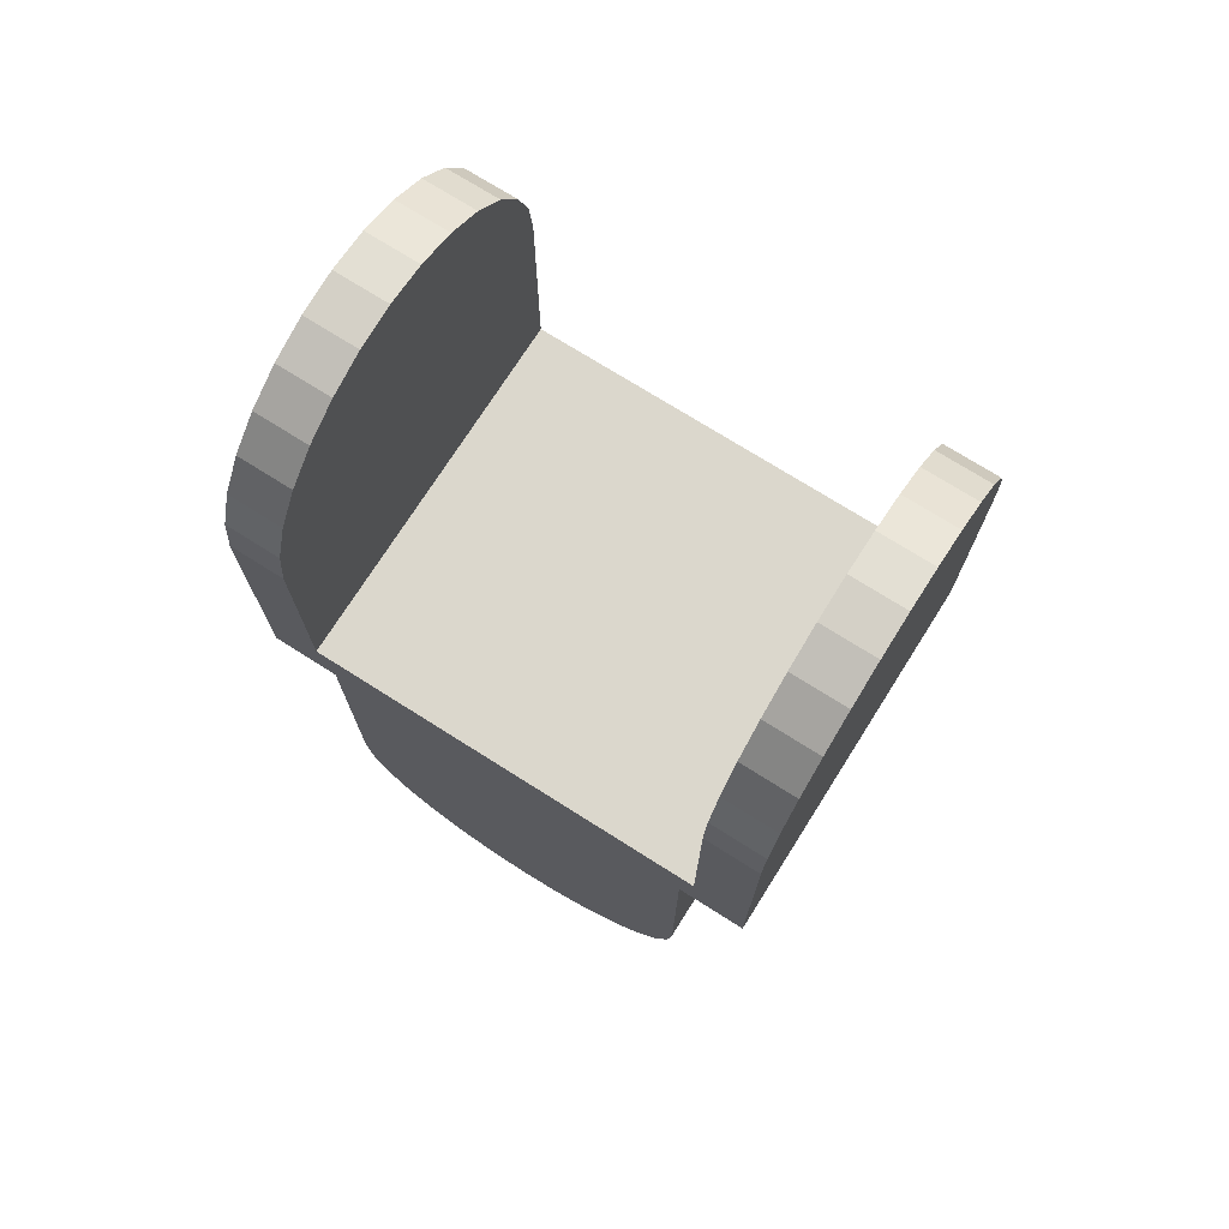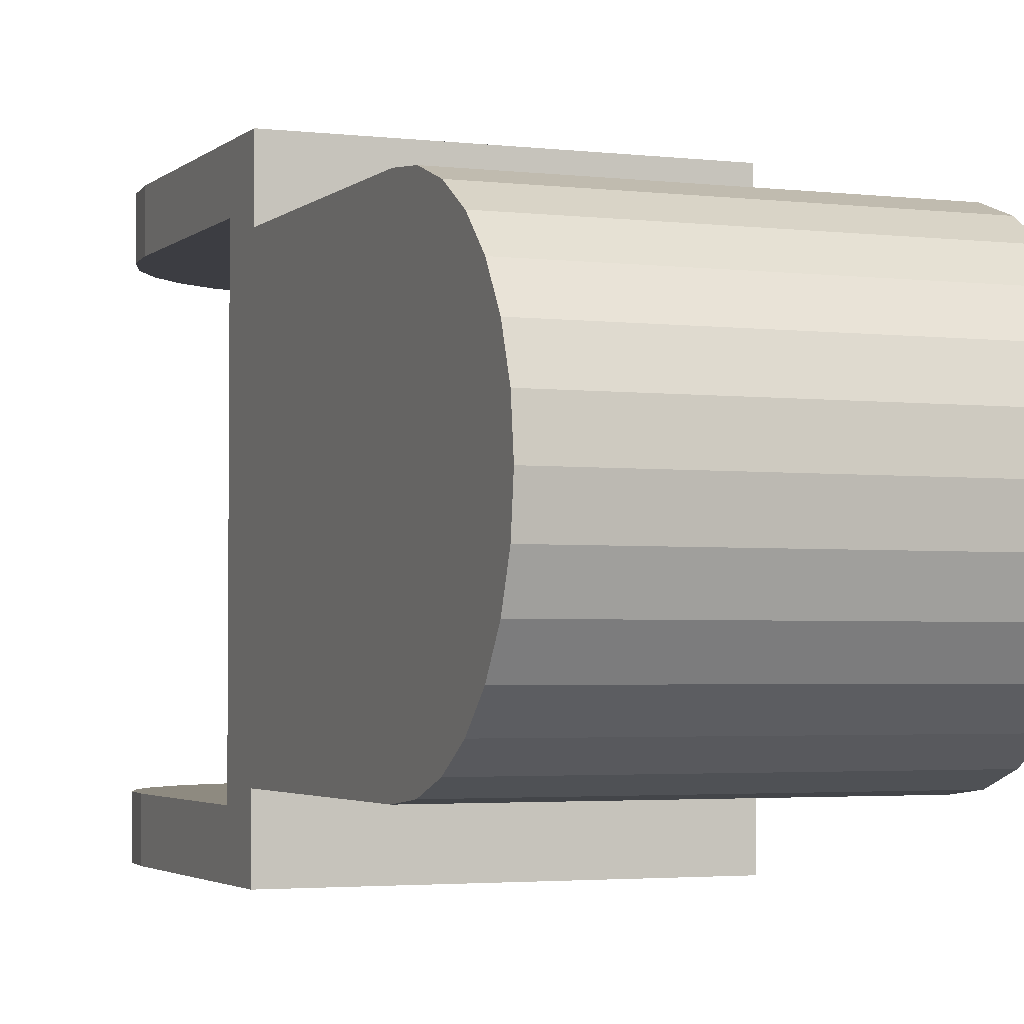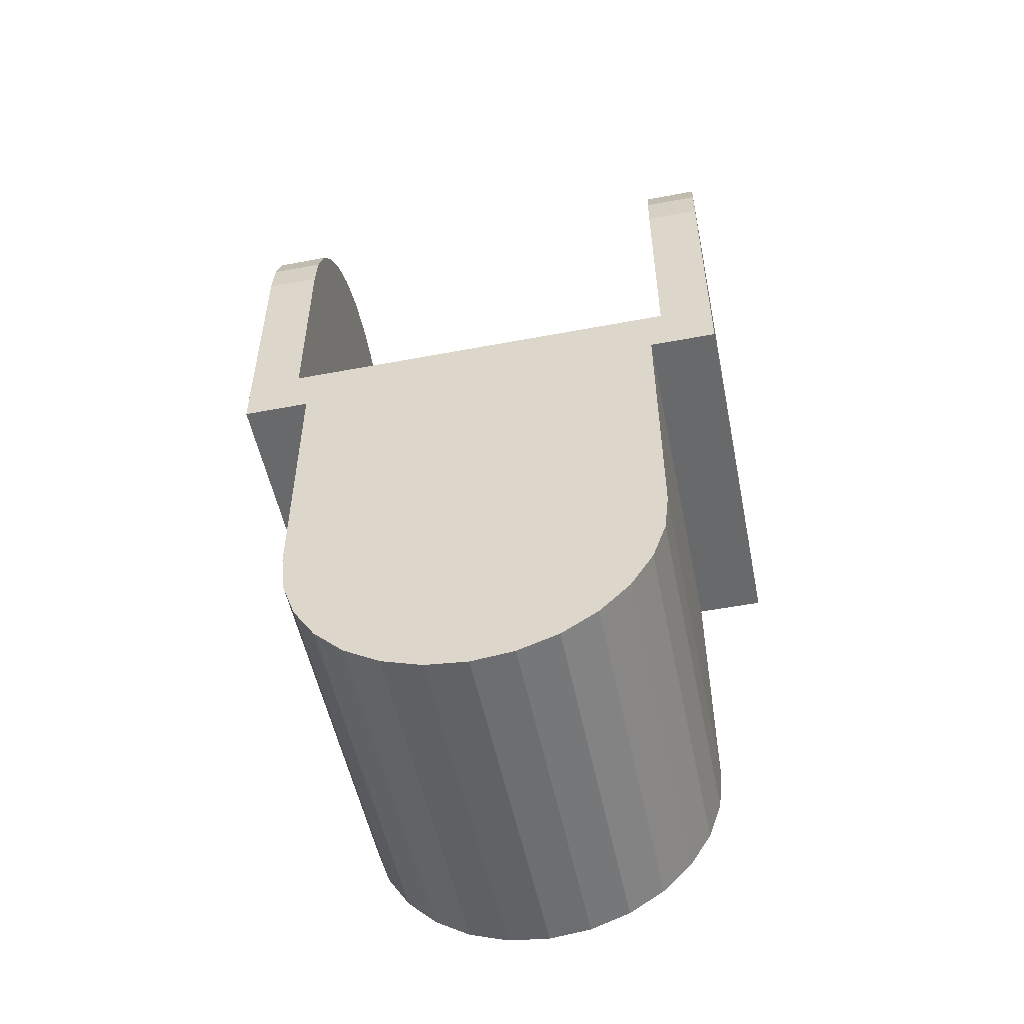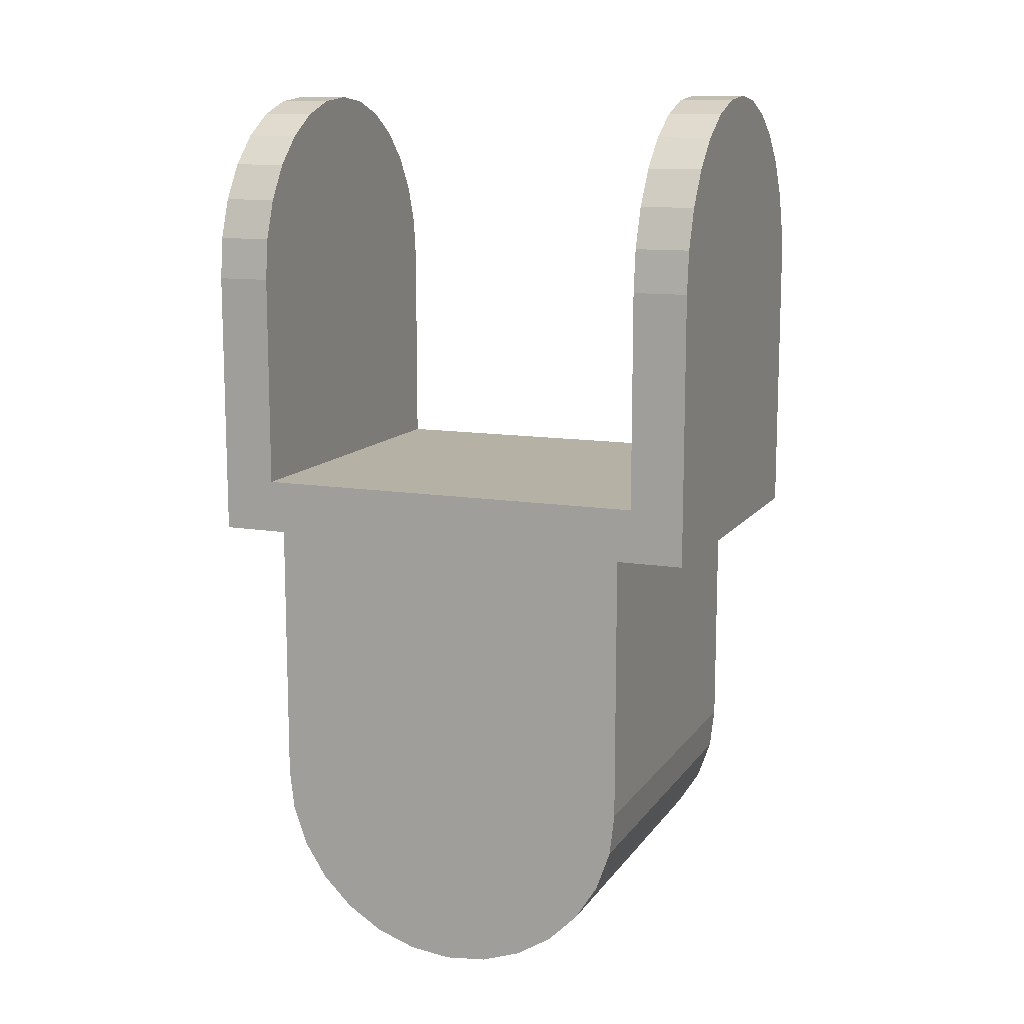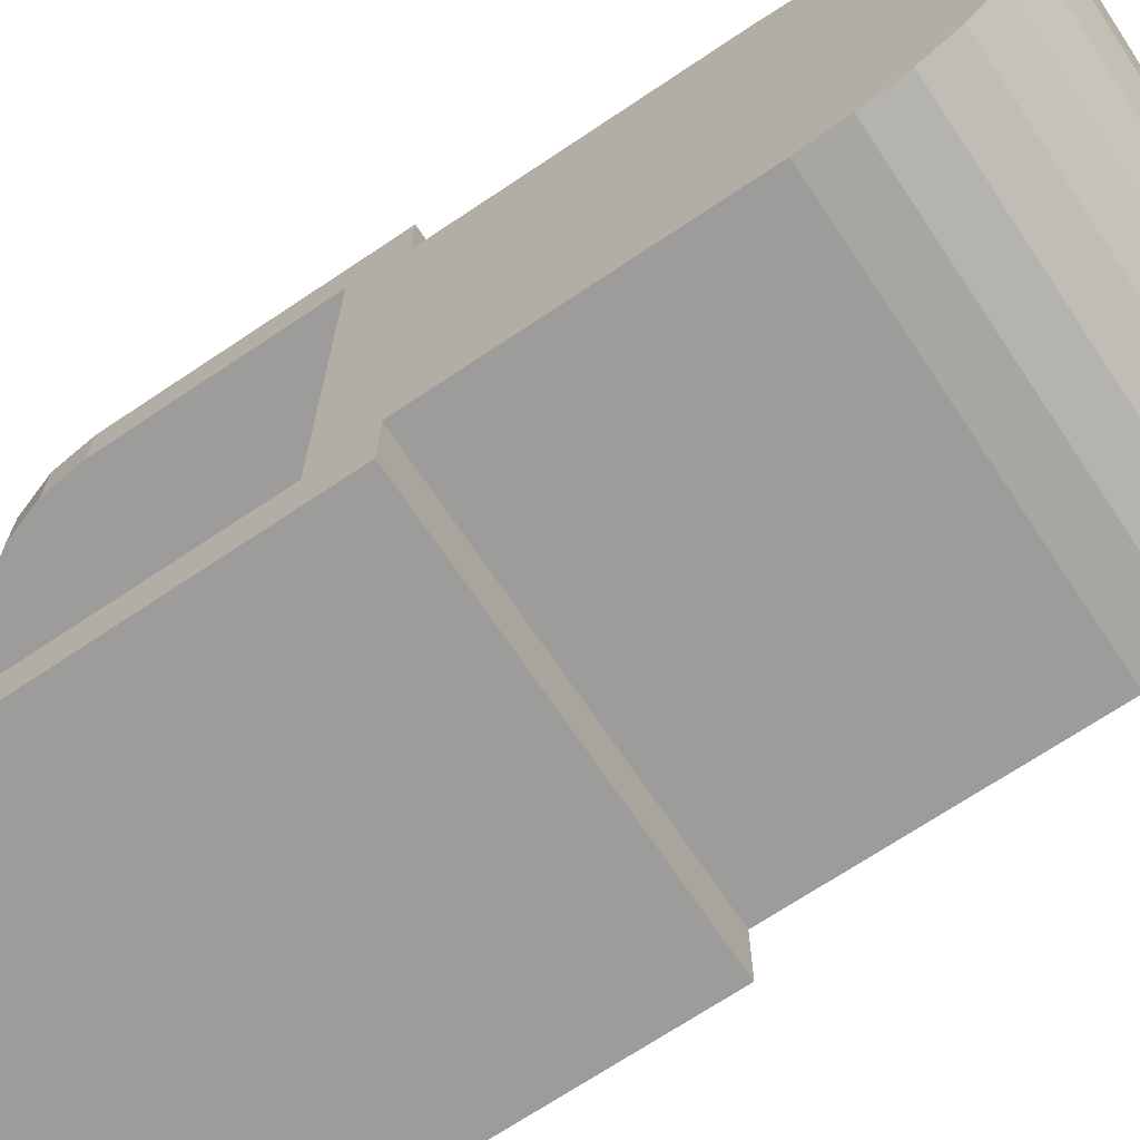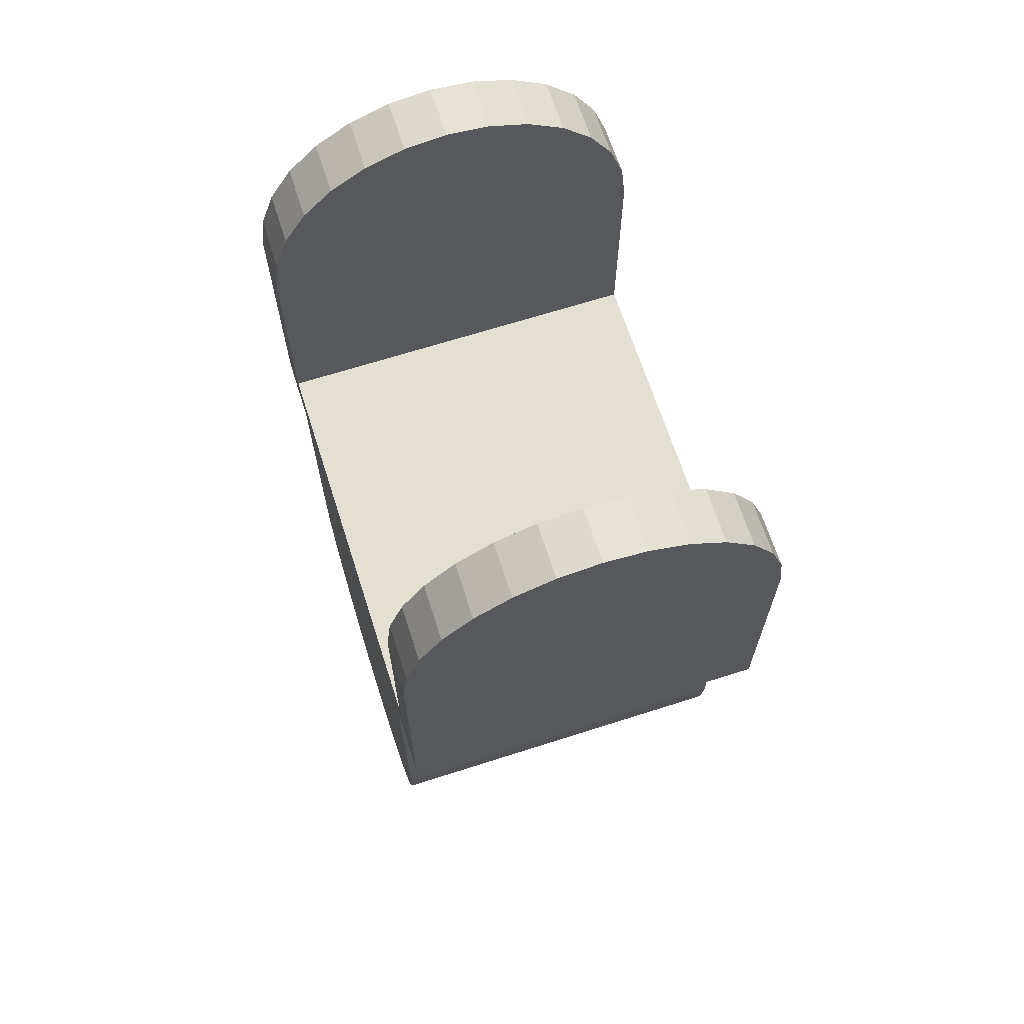
<metadata>
{"format":"obj","ext":"obj","renderer":"f3d","projection":"perspective","resolution":1024,"background":"white","views":[{"elev":73.1,"azim":122.3,"up":"+Y"},{"elev":-2.9,"azim":-22.5,"up":"+Z"},{"elev":-52.6,"azim":101.5,"up":"+Y"},{"elev":11.8,"azim":-68.3,"up":"+Y"},{"elev":-70.1,"azim":-56.2,"up":"+Z"},{"elev":66.8,"azim":-17.8,"up":"+Y"}]}
</metadata>
<code>
g 0
v 0.07 -0.1 0.095
v -0.07 -0.1 0.095
v 0.07 -0.1 0.07
v -0.07 -0.1 0.07
v 0.07 0 -0.075
v 0.07 0 -0.095
v 0.06825 0.01558 -0.095
v 0.06825 0.01558 -0.075
v 0.06307 0.03037 -0.095
v 0.06307 0.03037 -0.075
v 0.05473 0.04364 -0.095
v 0.05473 0.04364 -0.075
v 0.04364 0.05473 -0.095
v 0.04364 0.05473 -0.075
v 0.03037 0.06307 -0.095
v 0.03037 0.06307 -0.075
v 0.01558 0.06825 -0.095
v 0.01558 0.06825 -0.075
v -4.286e-18 0.07 -0.095
v -4.286e-18 0.07 -0.075
v -0.01558 0.06825 -0.095
v -0.01558 0.06825 -0.075
v -0.03037 0.06307 -0.095
v -0.03037 0.06307 -0.075
v -0.04364 0.05473 -0.095
v -0.04364 0.05473 -0.075
v -0.05473 0.04364 -0.095
v -0.05473 0.04364 -0.075
v -0.06307 0.03037 -0.095
v -0.06307 0.03037 -0.075
v -0.06825 0.01558 -0.095
v -0.06825 0.01558 -0.075
v -0.07 0 -0.095
v -0.07 0 -0.075
v -0.07 -0.1 -0.07
v -0.07 -0.08 0.075
v -0.07 -0.08 -0.075
v -0.07 -0.1 -0.095
v -0.07 0 0.095
v -0.07 0 0.075
v -0.07 -0.1 0.095
v -0.07 -0.1 0.07
v -0.07 -0.2 0.07
v -0.07 -0.2 -0.07
v -0.07 -0.2156 -0.06825
v -0.07 -0.2631 -0.03037
v -0.07 -0.2682 -0.01558
v -0.07 -0.2156 0.06825
v -0.07 -0.2304 -0.06307
v -0.07 -0.2436 -0.05473
v -0.07 -0.2547 -0.04364
v -0.07 -0.27 -2.776e-17
v -0.07 -0.2682 0.01558
v -0.07 -0.2631 0.03037
v -0.07 -0.2547 0.04364
v -0.07 -0.2436 0.05473
v -0.07 -0.2304 0.06307
v 0.07 -0.08 0.075
v 0.07 0 0.075
v 0.07 0 0.095
v 0.07 -0.1 0.095
v 0.07 -0.1 0.07
v 0.07 -0.08 -0.075
v 0.07 0 -0.095
v 0.07 0 -0.075
v 0.07 -0.1 -0.095
v 0.07 -0.1 -0.07
v 0.07 -0.2 -0.07
v 0.07 -0.2 0.07
v 0.07 -0.2156 -0.06825
v 0.07 -0.2304 0.06307
v 0.07 -0.2436 0.05473
v 0.07 -0.27 -2.776e-17
v 0.07 -0.2156 0.06825
v 0.07 -0.2682 -0.01558
v 0.07 -0.2631 -0.03037
v 0.07 -0.2547 0.04364
v 0.07 -0.2631 0.03037
v 0.07 -0.2682 0.01558
v 0.07 -0.2547 -0.04364
v 0.07 -0.2436 -0.05473
v 0.07 -0.2304 -0.06307
v 0.06825 0.01558 0.075
v 0.06825 0.01558 0.095
v 0.06307 0.03037 0.075
v 0.06307 0.03037 0.095
v 0.05473 0.04364 0.075
v 0.05473 0.04364 0.095
v 0.04364 0.05473 0.075
v 0.04364 0.05473 0.095
v 0.03037 0.06307 0.075
v 0.03037 0.06307 0.095
v 0.01558 0.06825 0.075
v 0.01558 0.06825 0.095
v -4.286e-18 0.07 0.075
v -4.286e-18 0.07 0.095
v -0.01558 0.06825 0.075
v -0.01558 0.06825 0.095
v -0.03037 0.06307 0.075
v -0.03037 0.06307 0.095
v -0.04364 0.05473 0.075
v -0.04364 0.05473 0.095
v -0.05473 0.04364 0.075
v -0.05473 0.04364 0.095
v -0.06307 0.03037 0.075
v -0.06307 0.03037 0.095
v -0.06825 0.01558 0.075
v -0.06825 0.01558 0.095
v -0.07 0 0.075
v -0.07 0 0.095
v -0.07 -0.1 -0.07
v -0.07 -0.1 -0.095
v 0.07 -0.1 -0.07
v 0.07 -0.1 -0.095
v -0.07 -0.1 0.095
v 0.07 -0.1 0.095
v 0.07 0 0.095
v 0.06825 0.01558 0.095
v 0.06307 0.03037 0.095
v 0.05473 0.04364 0.095
v 0.04364 0.05473 0.095
v 0.03037 0.06307 0.095
v 0.01558 0.06825 0.095
v -4.286e-18 0.07 0.095
v 0.03037 0.06307 -0.095
v 0.04364 0.05473 -0.095
v -0.07 0 -0.095
v 0.05473 0.04364 -0.095
v 0.06307 0.03037 -0.095
v -0.06825 0.01558 -0.095
v -0.06307 0.03037 -0.095
v -0.05473 0.04364 -0.095
v -0.03037 0.06307 -0.095
v -0.01558 0.06825 -0.095
v -4.286e-18 0.07 -0.095
v 0.07 0 -0.095
v 0.06825 0.01558 -0.095
v -0.04364 0.05473 -0.095
v 0.01558 0.06825 -0.095
v 0.07 -0.08 -0.075
v -0.07 -0.08 -0.075
v 0.07 -0.08 0.075
v -0.07 -0.08 0.075
v -0.07 0 -0.075
v 0.07 0 -0.075
v 0.06825 0.01558 -0.075
v 0.06307 0.03037 -0.075
v 0.05473 0.04364 -0.075
v 0.04364 0.05473 -0.075
v 0.03037 0.06307 -0.075
v 0.01558 0.06825 -0.075
v -4.286e-18 0.07 -0.075
v -0.05473 0.04364 -0.075
v -0.06307 0.03037 -0.075
v -0.04364 0.05473 -0.075
v -0.03037 0.06307 -0.075
v -0.01558 0.06825 -0.075
v -0.06825 0.01558 -0.075
v 0.03037 0.06307 0.075
v 0.04364 0.05473 0.075
v -0.07 0 0.075
v 0.05473 0.04364 0.075
v 0.06307 0.03037 0.075
v -0.06825 0.01558 0.075
v -0.06307 0.03037 0.075
v -0.05473 0.04364 0.075
v -0.03037 0.06307 0.075
v -0.01558 0.06825 0.075
v -4.286e-18 0.07 0.075
v 0.07 -0.08 0.075
v -0.07 -0.08 0.075
v 0.07 0 0.075
v 0.06825 0.01558 0.075
v -0.04364 0.05473 0.075
v 0.01558 0.06825 0.075
v 0.07 -0.2 0.07
v 0.07 -0.1 0.07
v -0.07 -0.2 0.07
v -0.07 -0.1 0.07
v -0.07 -0.2156 0.06825
v 0.07 -0.2156 0.06825
v -0.07 -0.2304 0.06307
v 0.07 -0.2304 0.06307
v -0.07 -0.2436 0.05473
v 0.07 -0.2436 0.05473
v -0.07 -0.2547 0.04364
v 0.07 -0.2547 0.04364
v -0.07 -0.2631 0.03037
v 0.07 -0.2631 0.03037
v -0.07 -0.2682 0.01558
v 0.07 -0.2682 0.01558
v -0.07 -0.27 -2.776e-17
v 0.07 -0.27 -2.776e-17
v -0.07 -0.2682 -0.01558
v 0.07 -0.2682 -0.01558
v -0.07 -0.2631 -0.03037
v 0.07 -0.2631 -0.03037
v -0.07 -0.2547 -0.04364
v 0.07 -0.2547 -0.04364
v -0.07 -0.2436 -0.05473
v 0.07 -0.2436 -0.05473
v -0.07 -0.2304 -0.06307
v 0.07 -0.2304 -0.06307
v -0.07 -0.2156 -0.06825
v 0.07 -0.2156 -0.06825
v -0.07 -0.2 -0.07
v 0.07 -0.2 -0.07
v 0.07 -0.1 -0.07
v -0.07 -0.1 -0.07
f 1 2 3
f 3 2 4
f 5 6 7
f 5 7 8
f 8 7 9
f 8 9 10
f 10 9 11
f 10 11 12
f 12 11 13
f 12 13 14
f 14 13 15
f 14 15 16
f 16 15 17
f 16 17 18
f 18 17 19
f 18 19 20
f 20 19 21
f 20 21 22
f 22 21 23
f 22 23 24
f 24 23 25
f 24 25 26
f 26 25 27
f 26 27 28
f 28 27 29
f 28 29 30
f 30 29 31
f 30 31 32
f 32 31 33
f 32 33 34
f 35 36 37
f 34 33 37
f 37 33 38
f 37 38 35
f 39 40 41
f 41 40 36
f 41 36 42
f 42 36 35
f 42 35 43
f 43 35 44
f 43 44 45
f 46 47 48
f 45 49 43
f 43 49 50
f 43 50 48
f 48 50 51
f 48 51 46
f 47 52 48
f 48 52 53
f 48 53 54
f 54 55 48
f 48 55 56
f 48 56 57
f 58 59 60
f 60 61 58
f 58 61 62
f 58 62 63
f 64 65 66
f 66 65 63
f 66 63 67
f 67 63 62
f 67 62 68
f 68 62 69
f 68 69 70
f 71 72 73
f 71 73 74
f 74 73 75
f 74 75 76
f 72 77 73
f 73 77 78
f 73 78 79
f 76 80 74
f 74 80 81
f 74 81 69
f 69 81 82
f 69 82 70
f 60 59 83
f 60 83 84
f 84 83 85
f 84 85 86
f 86 85 87
f 86 87 88
f 88 87 89
f 88 89 90
f 90 89 91
f 90 91 92
f 92 91 93
f 92 93 94
f 94 93 95
f 94 95 96
f 96 95 97
f 96 97 98
f 98 97 99
f 98 99 100
f 100 99 101
f 100 101 102
f 102 101 103
f 102 103 104
f 104 103 105
f 104 105 106
f 106 105 107
f 106 107 108
f 108 107 109
f 108 109 110
f 111 112 113
f 113 112 114
f 115 116 110
f 110 116 117
f 110 117 118
f 118 119 110
f 110 119 120
f 110 120 121
f 121 122 110
f 110 122 123
f 110 123 124
f 104 106 102
f 102 106 100
f 124 98 110
f 110 98 100
f 110 100 108
f 108 100 106
f 125 126 127
f 127 126 128
f 127 128 129
f 127 130 125
f 125 130 131
f 125 131 132
f 133 134 135
f 114 112 136
f 136 112 127
f 136 127 137
f 137 127 129
f 132 138 125
f 125 138 133
f 125 133 139
f 139 133 135
f 140 141 142
f 142 141 143
f 141 140 144
f 144 140 145
f 144 145 146
f 146 147 144
f 144 147 148
f 144 148 149
f 149 150 144
f 144 150 151
f 144 151 152
f 153 154 155
f 155 154 156
f 152 157 144
f 144 157 156
f 144 156 158
f 158 156 154
f 159 160 161
f 161 160 162
f 161 162 163
f 161 164 159
f 159 164 165
f 159 165 166
f 167 168 169
f 170 171 172
f 172 171 161
f 172 161 173
f 173 161 163
f 166 174 159
f 159 174 167
f 159 167 175
f 175 167 169
f 176 177 178
f 178 177 179
f 176 178 180
f 176 180 181
f 181 180 182
f 181 182 183
f 183 182 184
f 183 184 185
f 185 184 186
f 185 186 187
f 187 186 188
f 187 188 189
f 189 188 190
f 189 190 191
f 191 190 192
f 191 192 193
f 193 192 194
f 193 194 195
f 195 194 196
f 195 196 197
f 197 196 198
f 197 198 199
f 199 198 200
f 199 200 201
f 201 200 202
f 201 202 203
f 203 202 204
f 203 204 205
f 205 204 206
f 205 206 207
f 208 207 209
f 209 207 206

</code>
